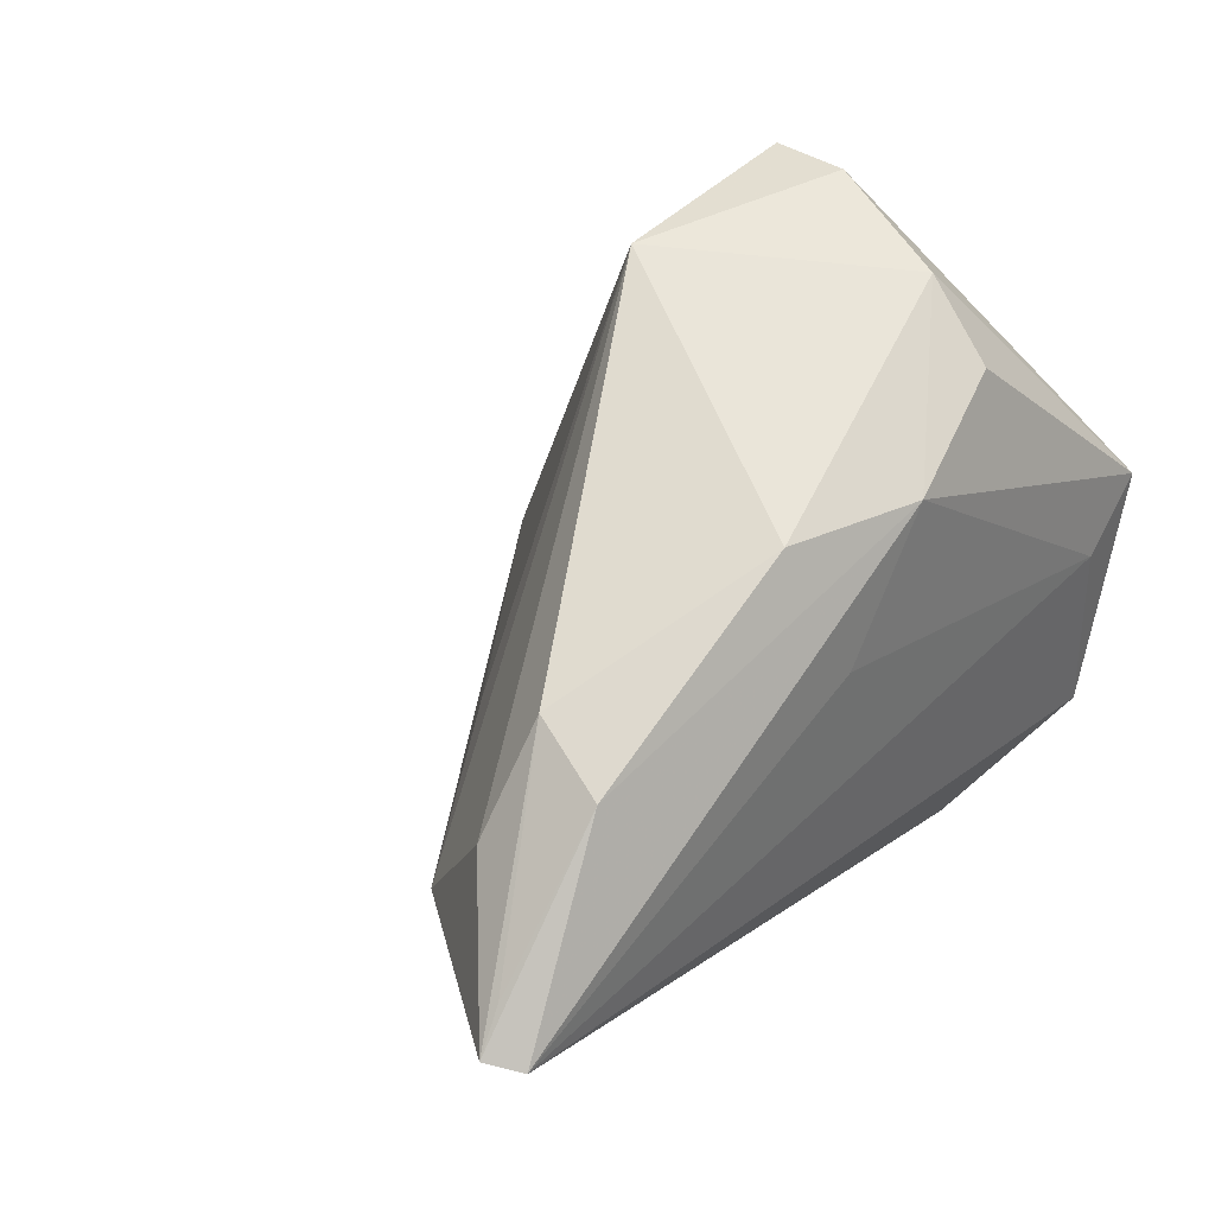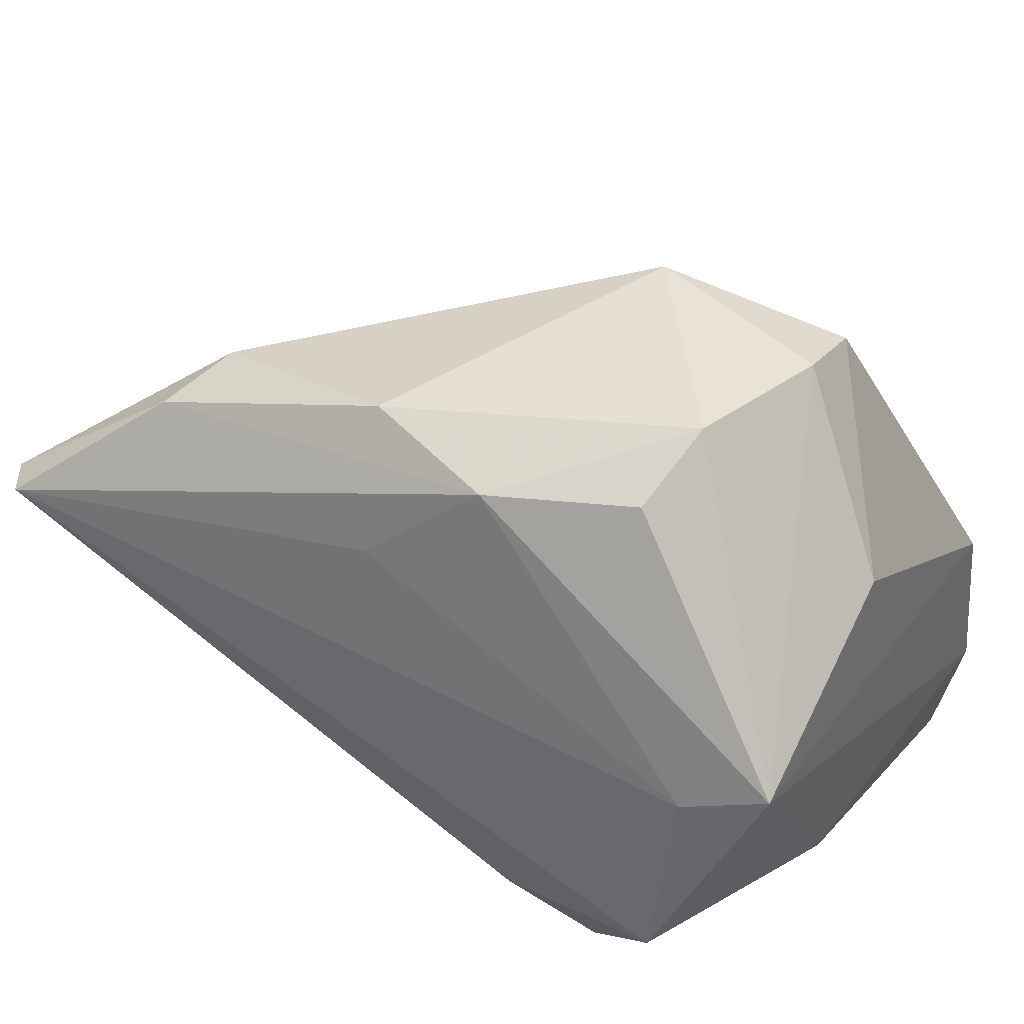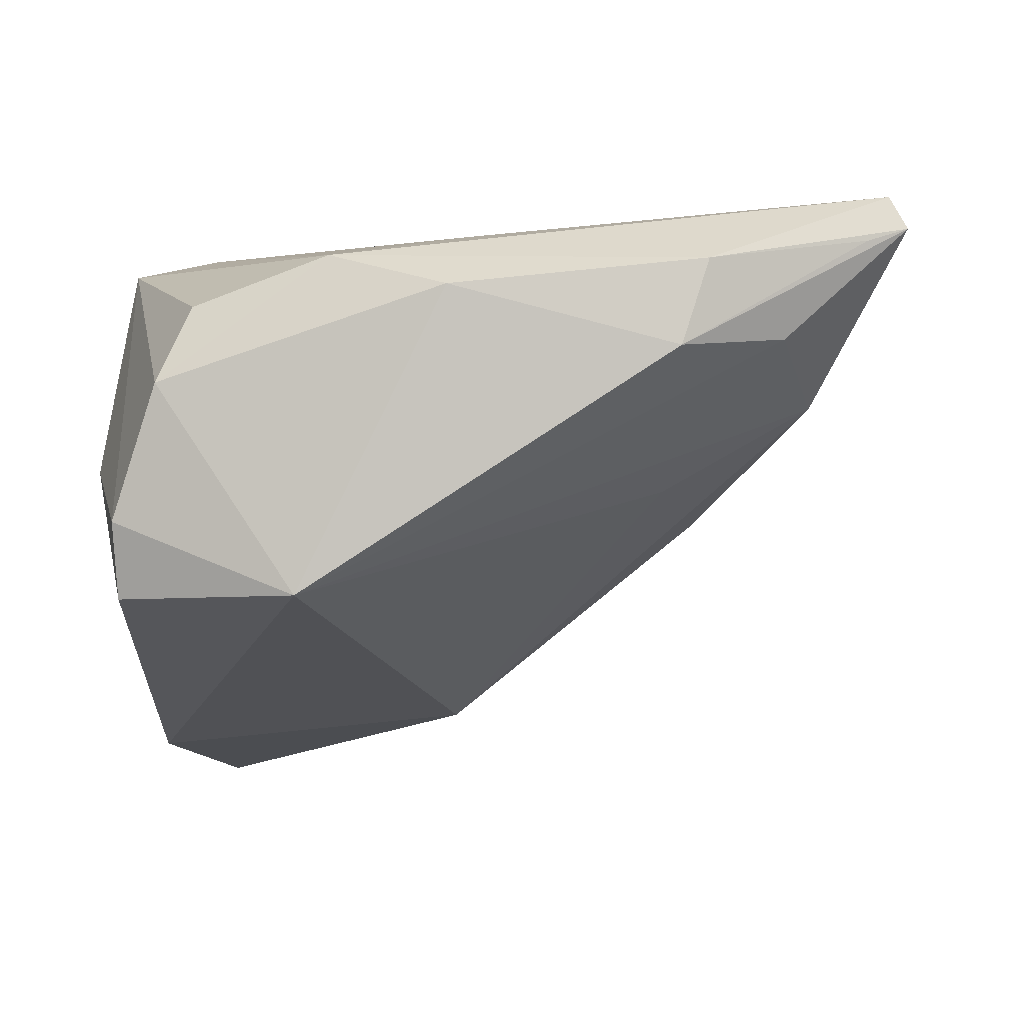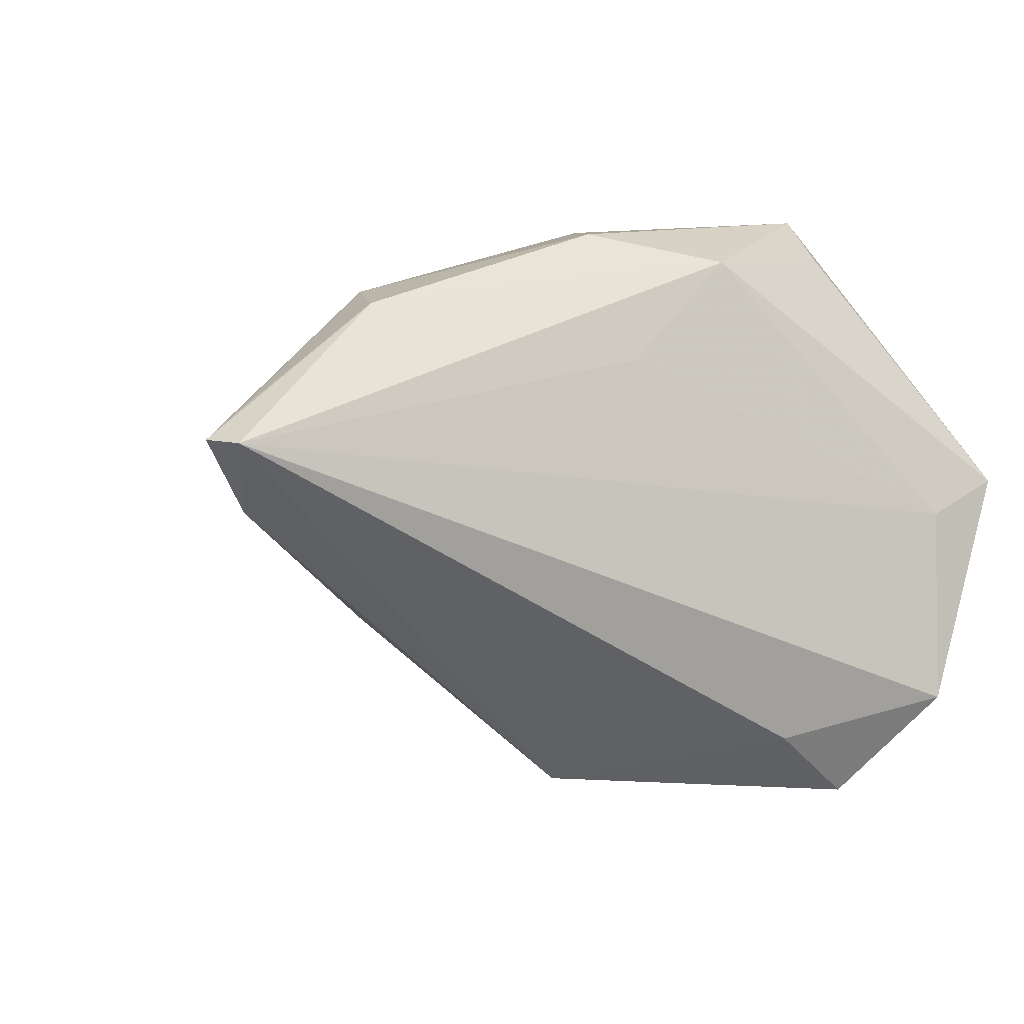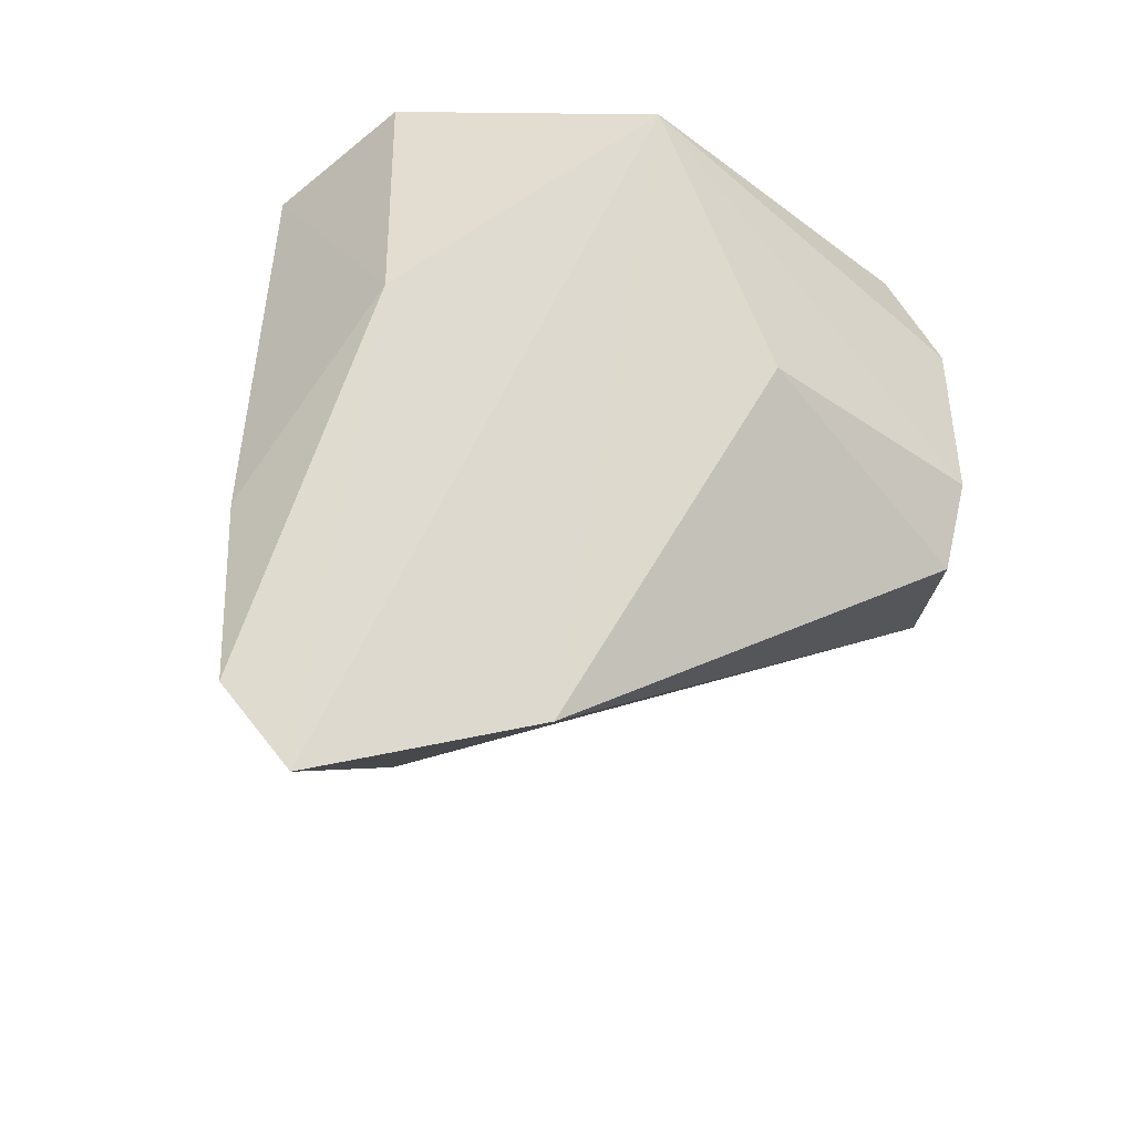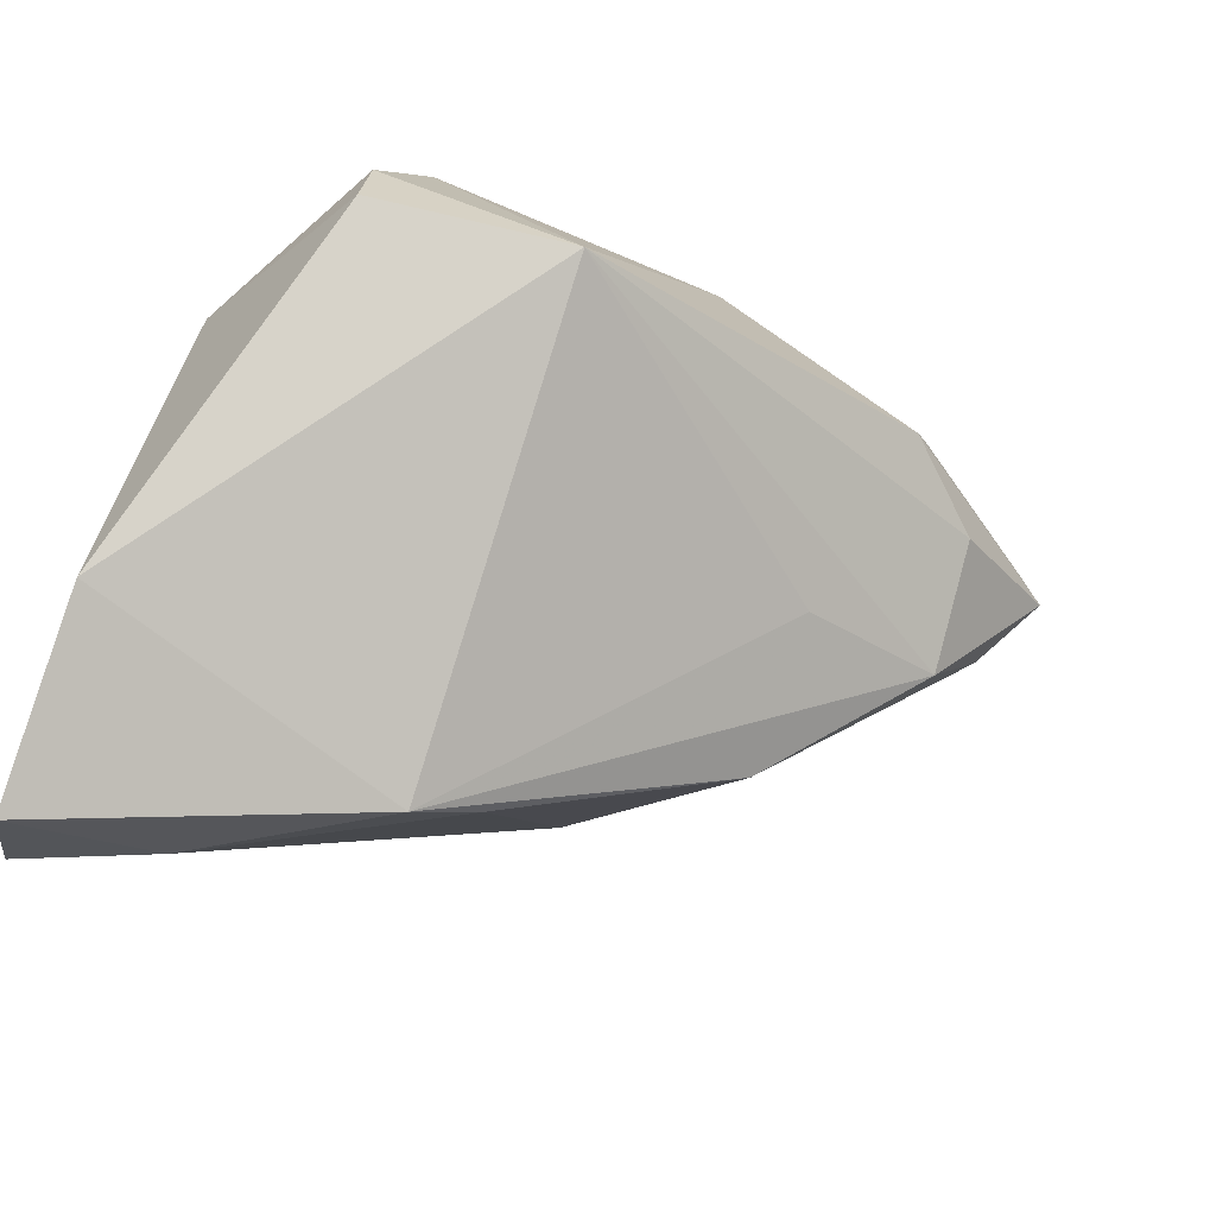
<metadata>
{"format":"obj","ext":"obj","renderer":"f3d","projection":"perspective","resolution":1024,"background":"white","views":[{"elev":52.0,"azim":-46.8,"up":"+Y"},{"elev":41.1,"azim":30.4,"up":"+Y"},{"elev":-1.7,"azim":-162.8,"up":"+Z"},{"elev":2.3,"azim":-26.3,"up":"+Y"},{"elev":-17.5,"azim":84.3,"up":"+Z"},{"elev":-77.3,"azim":161.8,"up":"+Z"}]}
</metadata>
<code>
v -0.03465 0.006282 -0.005304
v 0.01935 -0.03004 -0.03166
v -0.0006936 0.03569 -0.01721
v -0.03411 -0.0116 -0.008838
v 0.03348 -0.02103 0.004223
v -0.06377 0.009724 0.0237
v 0.01354 -0.03121 0.02141
v -0.04424 0.02393 0.01936
v 0.03367 -0.03454 -0.03392
v 0.01386 0.0307 0.01528
v -0.01699 0.03234 0.01657
v -0.04154 0.02568 0.0098
v -0.01869 -0.02904 0.01127
v -0.008068 -0.01806 -0.02736
v 0.03341 0.01542 -0.002501
v -0.002115 0.02945 0.02067
v -0.01488 0.01829 0.02375
v -0.06164 0.009418 0.02743
v -0.05101 0.01636 0.01101
v -0.05779 0.002171 0.01787
v -0.05121 0.002012 0.004338
v 0.01606 0.03569 0.006374
v 0.03422 -0.005412 -0.03692
v 0.03457 -0.02814 -0.04199
v 0.02126 0.03569 -0.009064
v 0.02461 0.0008015 0.0249
v 0.02139 0.03373 -0.01774
v 0.00385 -0.02419 0.02479
v -0.05971 0.01273 0.02211
v 0.02704 -0.03449 -0.0154
v 0.02316 -0.02026 0.02743
v -0.001073 -0.01841 -0.03331
v 0.0339 0.004522 0.02275
f 11 3 12
f 22 3 11
f 11 16 22
f 24 5 9
f 26 18 31
f 11 12 8
f 8 16 11
f 8 18 16
f 6 18 8
f 23 3 27
f 2 24 9
f 9 13 2
f 20 18 6
f 20 13 18
f 19 12 3
f 6 12 19
f 24 2 32
f 32 3 23
f 23 24 32
f 30 13 9
f 9 5 30
f 13 30 7
f 7 5 31
f 7 30 5
f 16 18 17
f 17 26 16
f 18 26 17
f 10 22 16
f 31 5 33
f 33 26 31
f 33 24 23
f 5 24 33
f 22 10 33
f 16 26 33
f 33 10 16
f 29 12 6
f 6 8 29
f 29 8 12
f 3 22 25
f 25 27 3
f 22 33 25
f 3 32 1
f 14 2 13
f 14 32 2
f 18 13 28
f 13 7 28
f 31 18 28
f 28 7 31
f 15 33 23
f 15 25 33
f 23 27 15
f 27 25 15
f 13 20 4
f 4 14 13
f 32 14 4
f 21 20 6
f 21 4 20
f 6 19 21
f 21 19 3
f 3 1 21
f 21 1 32
f 32 4 21

</code>
